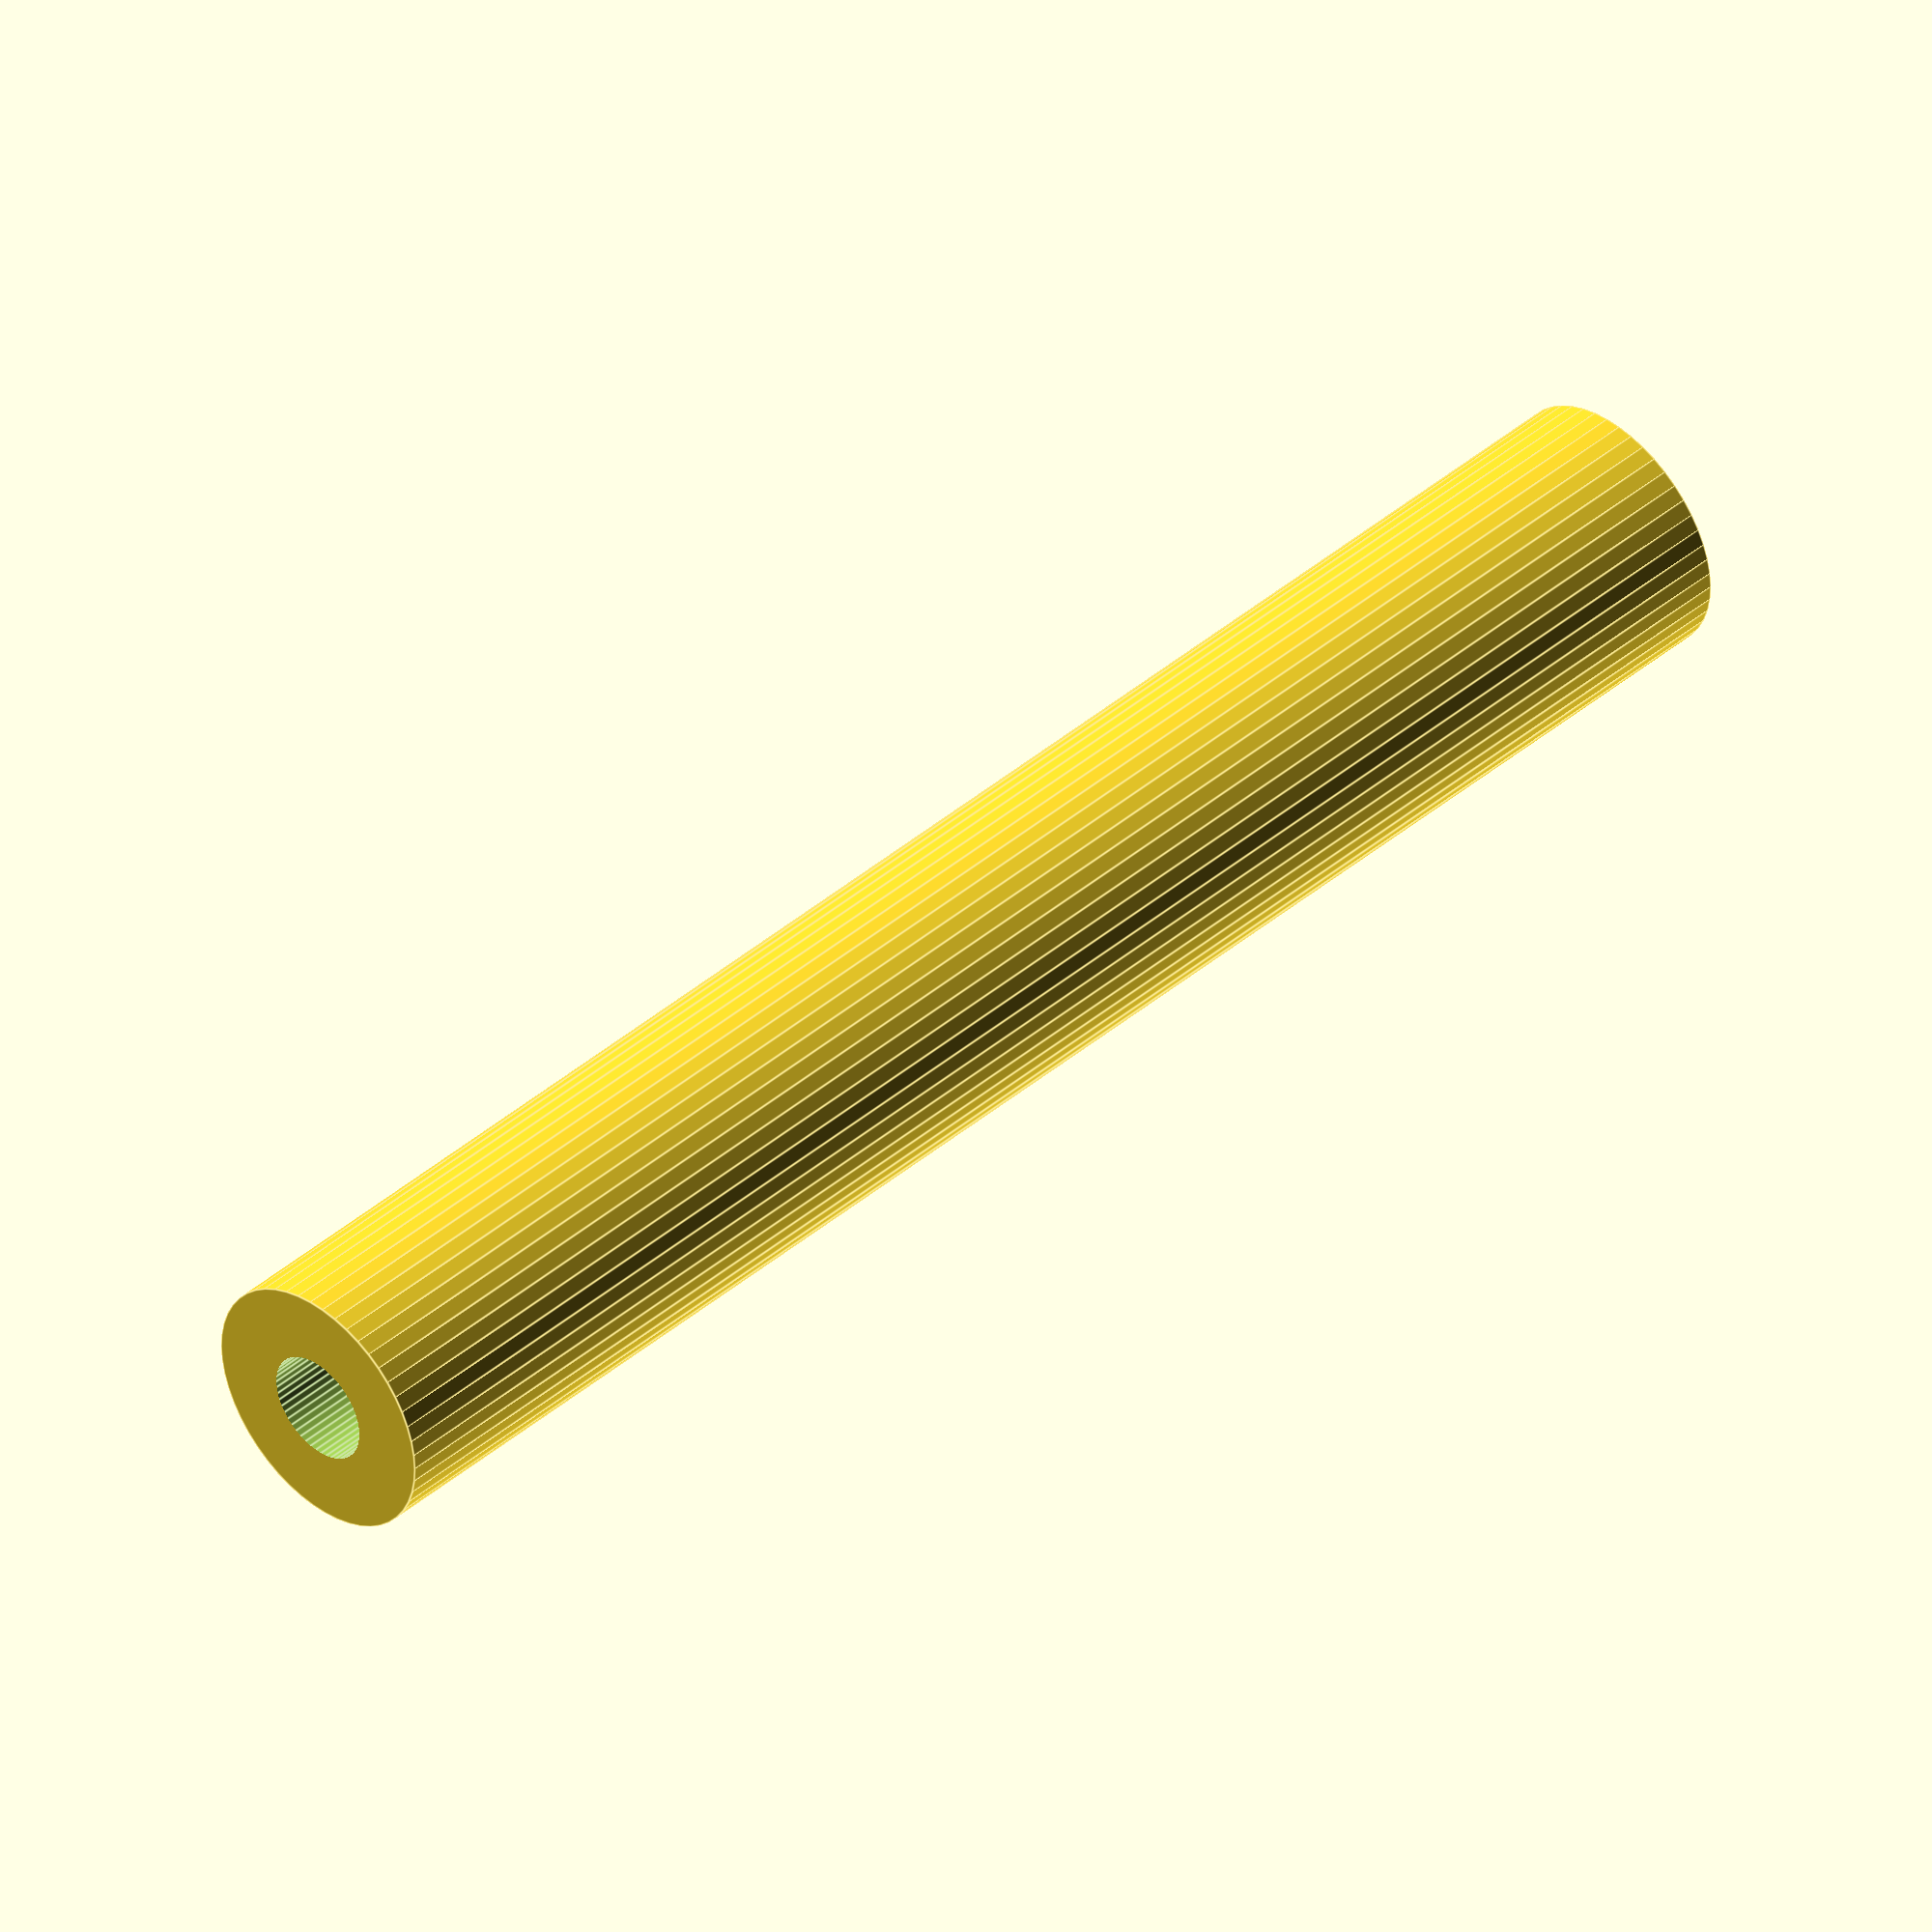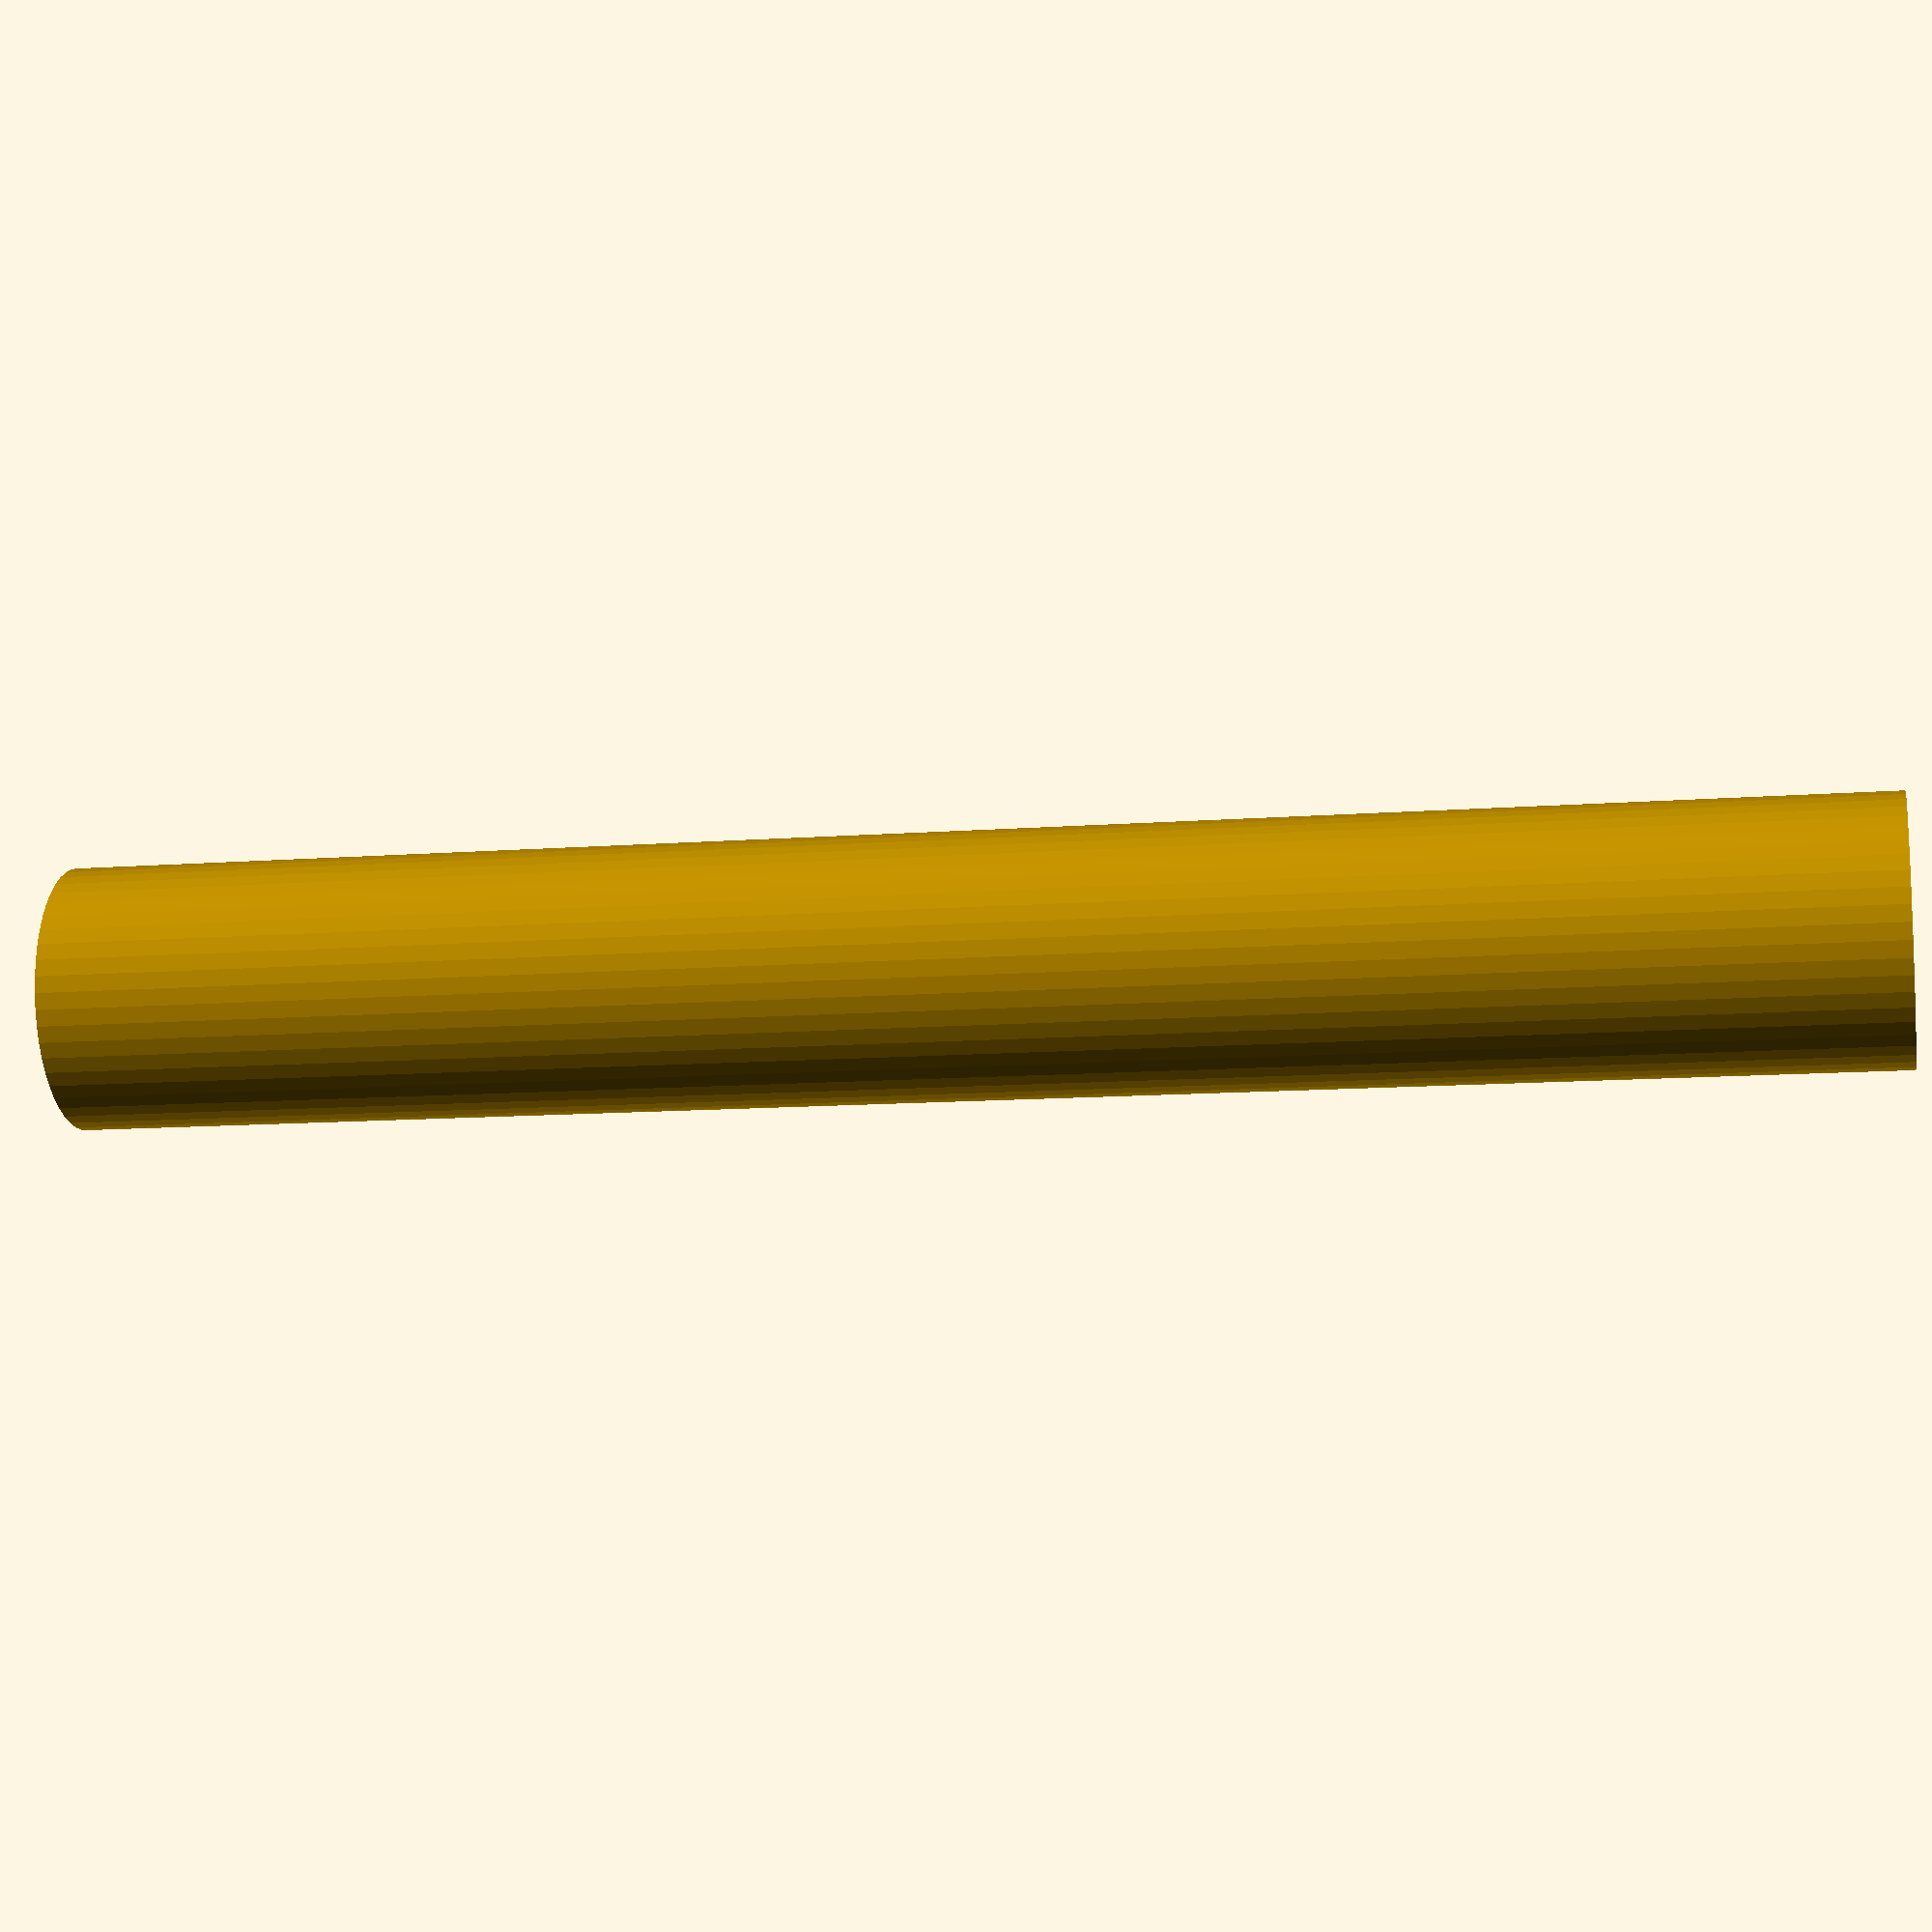
<openscad>
$fn = 50;


difference() {
	union() {
		translate(v = [0, 0, -24.0000000000]) {
			cylinder(h = 48, r = 3.5000000000);
		}
	}
	union() {
		translate(v = [0, 0, -100.0000000000]) {
			cylinder(h = 200, r = 1.5000000000);
		}
	}
}
</openscad>
<views>
elev=318.3 azim=244.1 roll=44.3 proj=o view=edges
elev=192.0 azim=286.4 roll=259.7 proj=p view=wireframe
</views>
